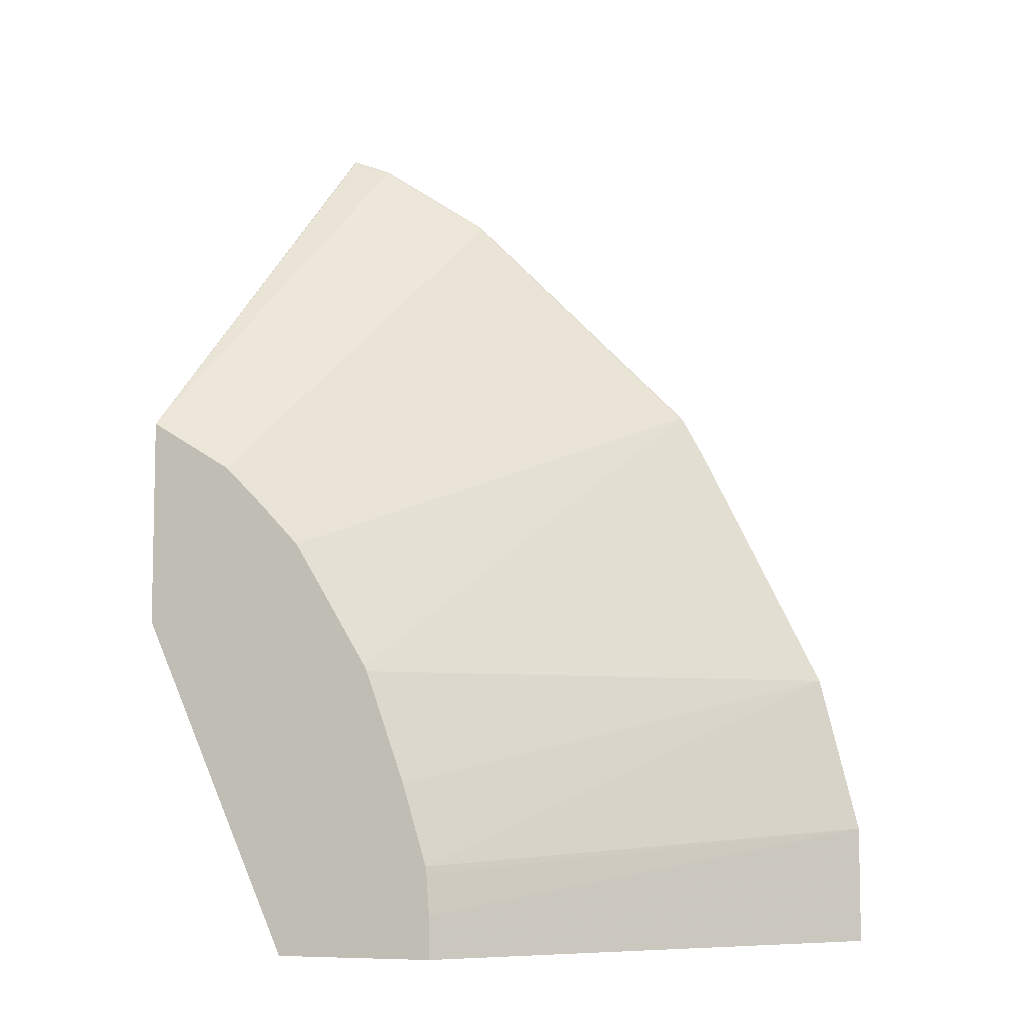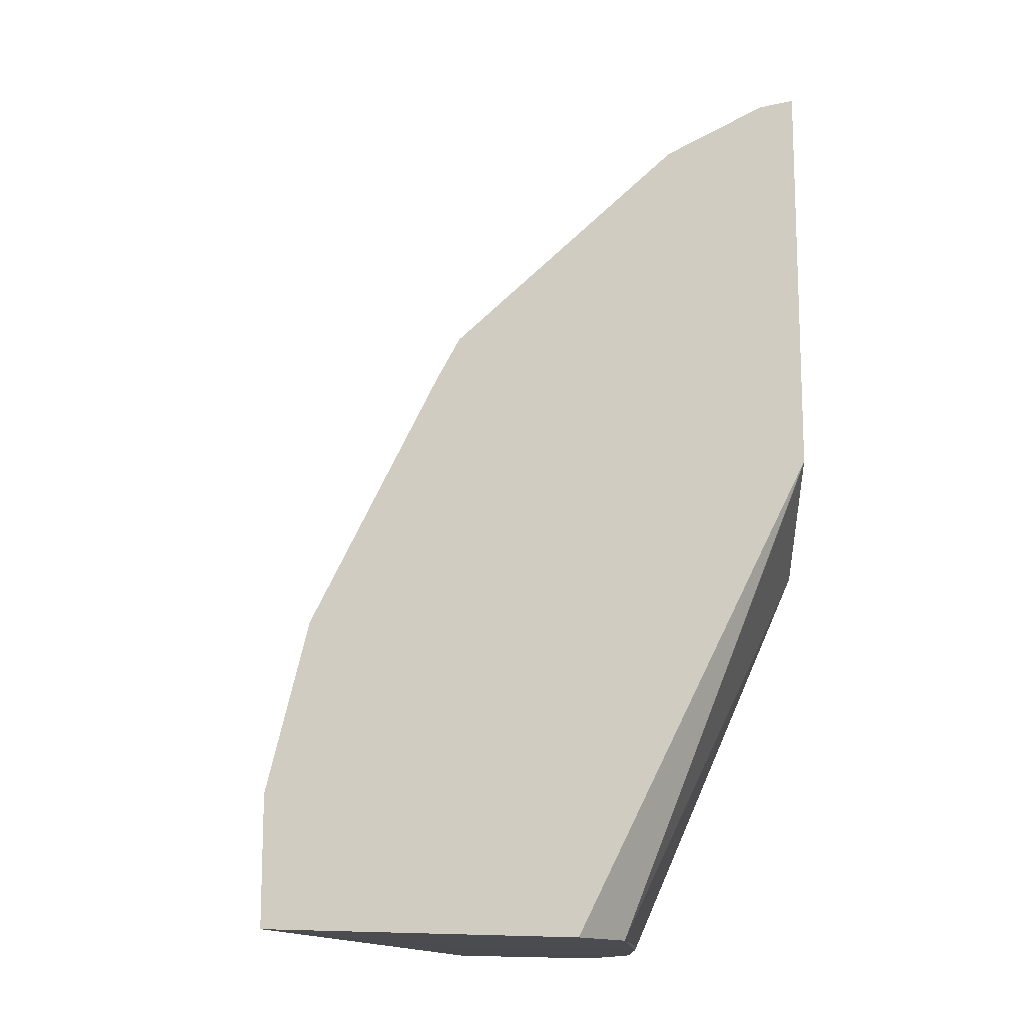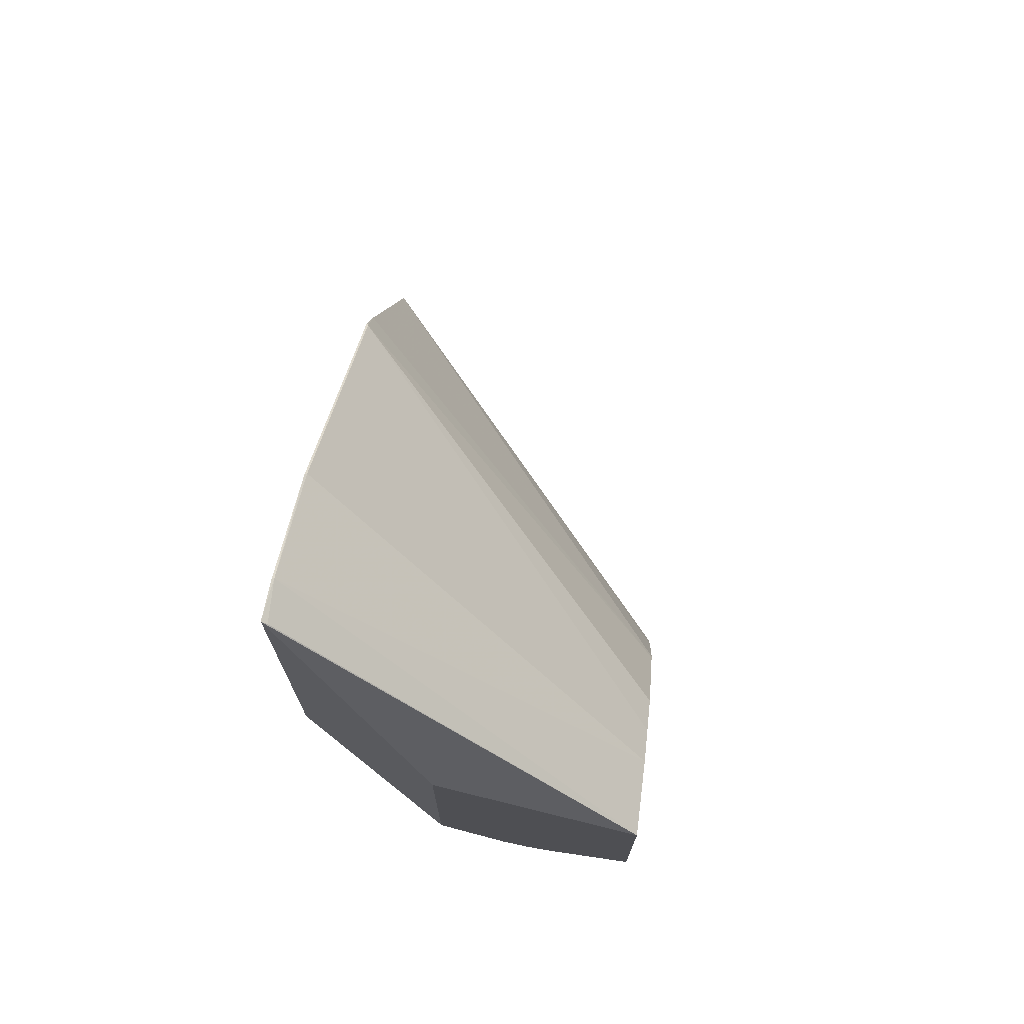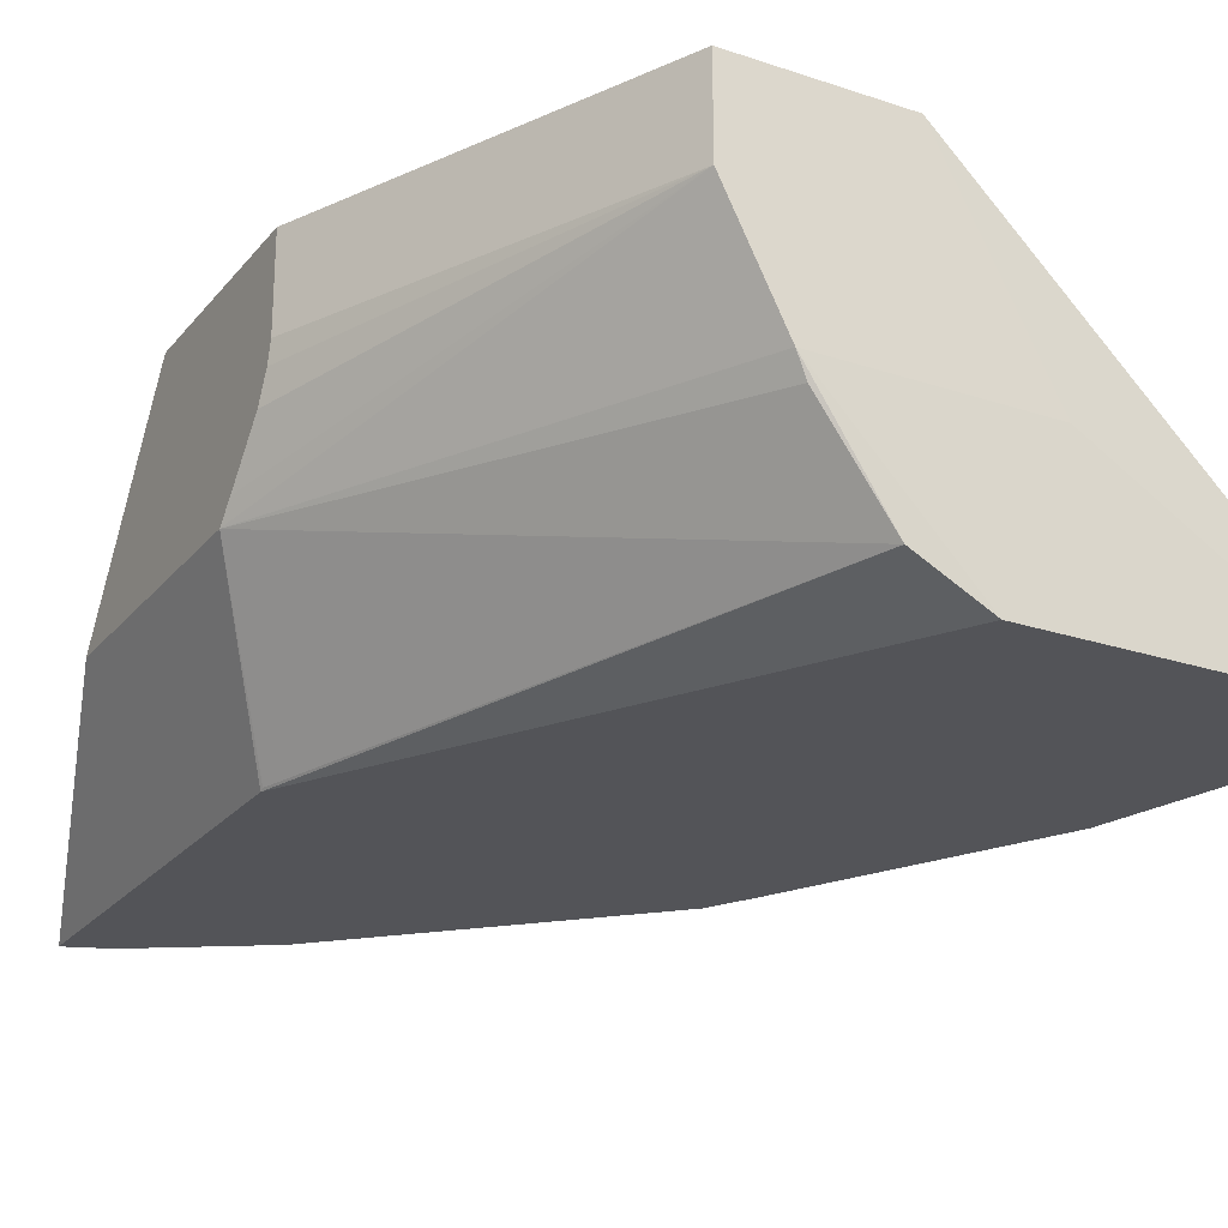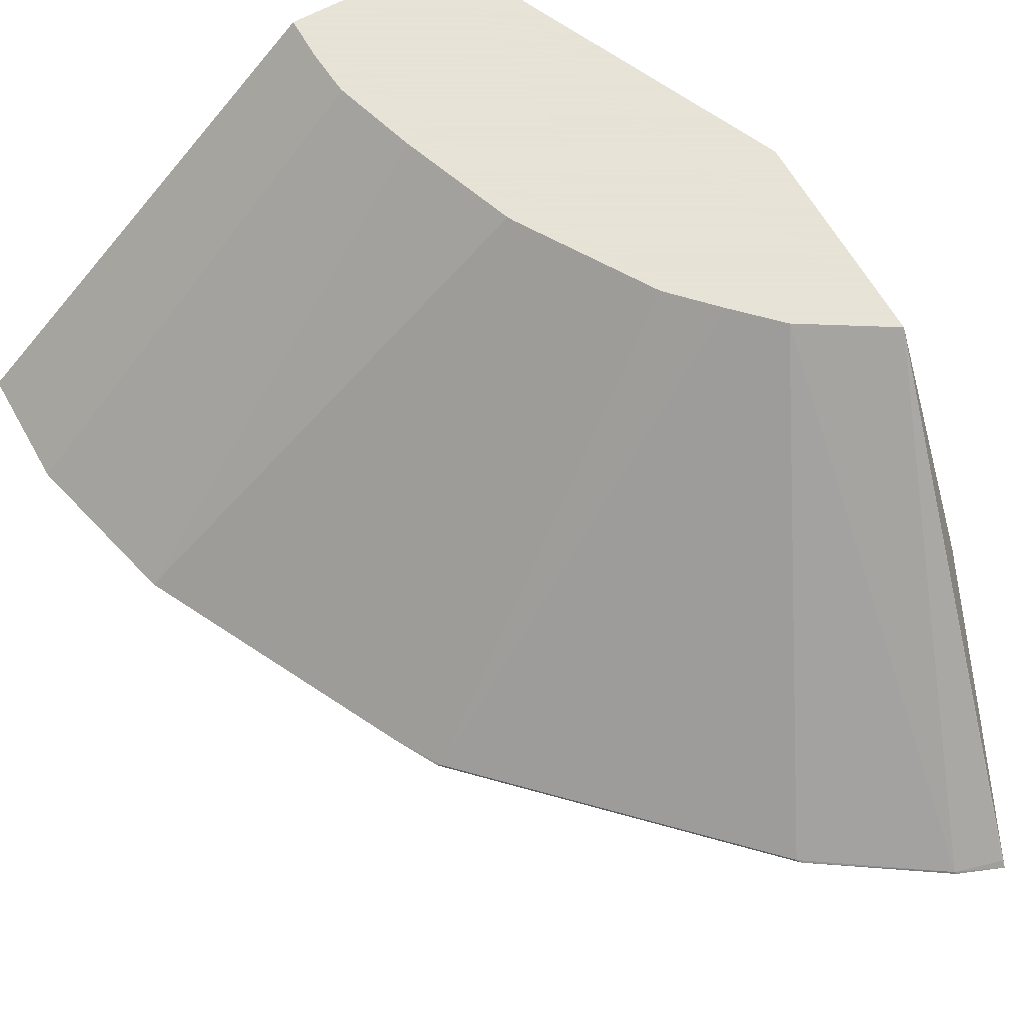
<metadata>
{"format":"obj","ext":"obj","renderer":"f3d","projection":"perspective","resolution":1024,"background":"white","views":[{"elev":-7.2,"azim":-161.3,"up":"+Z"},{"elev":-14.1,"azim":-26.7,"up":"+Z"},{"elev":73.6,"azim":98.4,"up":"+Z"},{"elev":-23.6,"azim":150.8,"up":"+Y"},{"elev":62.8,"azim":-29.1,"up":"+Y"}]}
</metadata>
<code>
v -0.32 -0.1618 0.01547
v -0.3628 -0.07934 0.01547
v -0.2968 -0.07934 0.01547
v -0.3025 -0.07934 0.1858
v -0.3338 -0.07934 0.134
v -0.4329 -0.2226 0.2556
v -0.4438 -0.2234 0.2368
v -0.434 -0.2234 0.2548
v -0.4963 -0.2234 0.1319
v -0.3348 -0.07934 0.1319
v -0.3513 -0.07934 0.08559
v -0.3612 -0.07934 0.05259
v -0.5127 -0.2234 0.06597
v -0.3616 -0.07934 0.04948
v -0.3628 -0.07934 0.03301
v -0.5127 -0.2234 0.01671
v -0.2667 -0.2234 0.3951
v -0.3328 -0.2234 0.3561
v -0.3669 -0.2226 0.3216
v -0.2694 -0.07934 0.2199
v -0.334 -0.2226 0.3545
v -0.2845 -0.2226 0.3875
v -0.2841 -0.2234 0.3883
v -0.2667 -0.2212 0.3929
v -0.2349 -0.07934 0.2409
v -0.2349 -0.1618 0.2945
v -0.2349 -0.1618 0.1862
v -0.2667 -0.2234 0.2241
v -0.2667 -0.2226 0.2226
v -0.3518 -0.2089 0.01671
v -0.3807 -0.2234 0.01671
v -0.4061 -0.1618 0.01547
v -0.3243 -0.1704 0.01671
v -0.2968 -0.1154 0.01547
v -0.2349 -0.1544 0.1794
v -0.2349 -0.1346 0.1622
v -0.2349 -0.1236 0.1567
v -0.2349 -0.1154 0.1547
v -0.2349 -0.07934 0.1547
v -0.2858 -0.07934 0.2034
f 27 33 1
f 27 30 33
f 33 30 1
f 32 16 2
f 32 2 1
f 32 1 16
f 28 17 16
f 31 30 28
f 31 16 1
f 31 1 30
f 29 28 30
f 29 30 27
f 29 27 28
f 27 17 28
f 34 27 1
f 31 28 16
f 35 27 34
f 26 17 27
f 35 34 36
f 12 5 2
f 27 36 25
f 40 4 6
f 40 6 20
f 40 20 4
f 22 25 20
f 20 25 4
f 35 36 27
f 25 3 4
f 39 34 3
f 39 3 25
f 39 25 36
f 38 39 36
f 37 34 38
f 37 38 36
f 37 36 34
f 34 1 3
f 26 27 25
f 38 34 39
f 24 17 25
f 14 15 13
f 14 13 12
f 12 13 9
f 26 25 17
f 11 12 9
f 11 5 12
f 10 7 5
f 14 12 15
f 10 5 11
f 10 9 7
f 7 9 8
f 7 6 5
f 5 6 4
f 5 4 2
f 2 4 3
f 2 3 1
f 10 11 9
f 15 12 2
f 7 8 6
f 13 2 16
f 15 2 13
f 24 25 22
f 24 22 17
f 23 18 17
f 23 22 18
f 21 19 18
f 21 18 22
f 21 22 20
f 23 17 22
f 19 20 6
f 19 6 8
f 19 8 18
f 18 8 17
f 8 16 17
f 9 16 8
f 21 20 19
f 13 16 9

</code>
